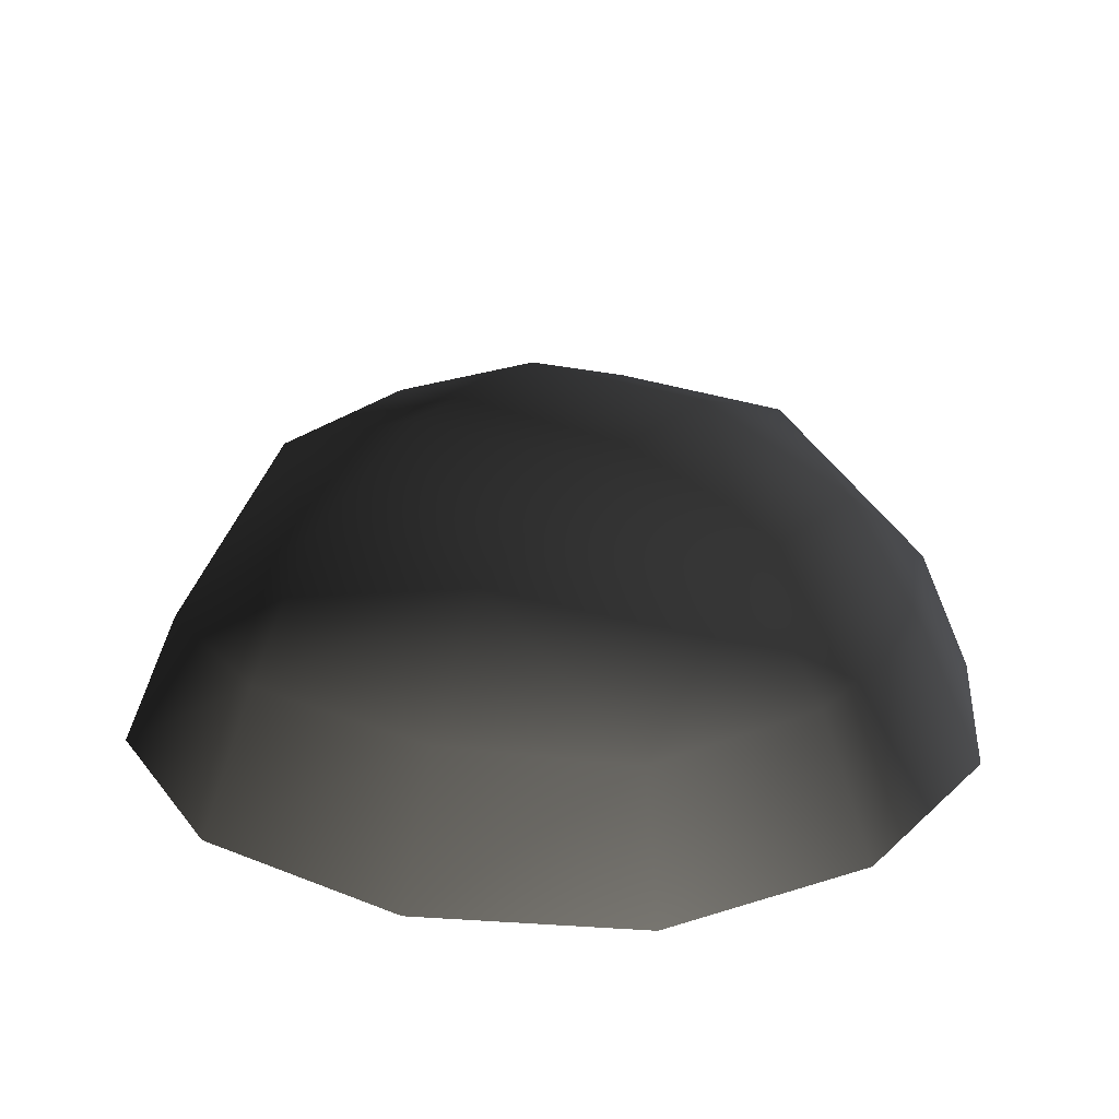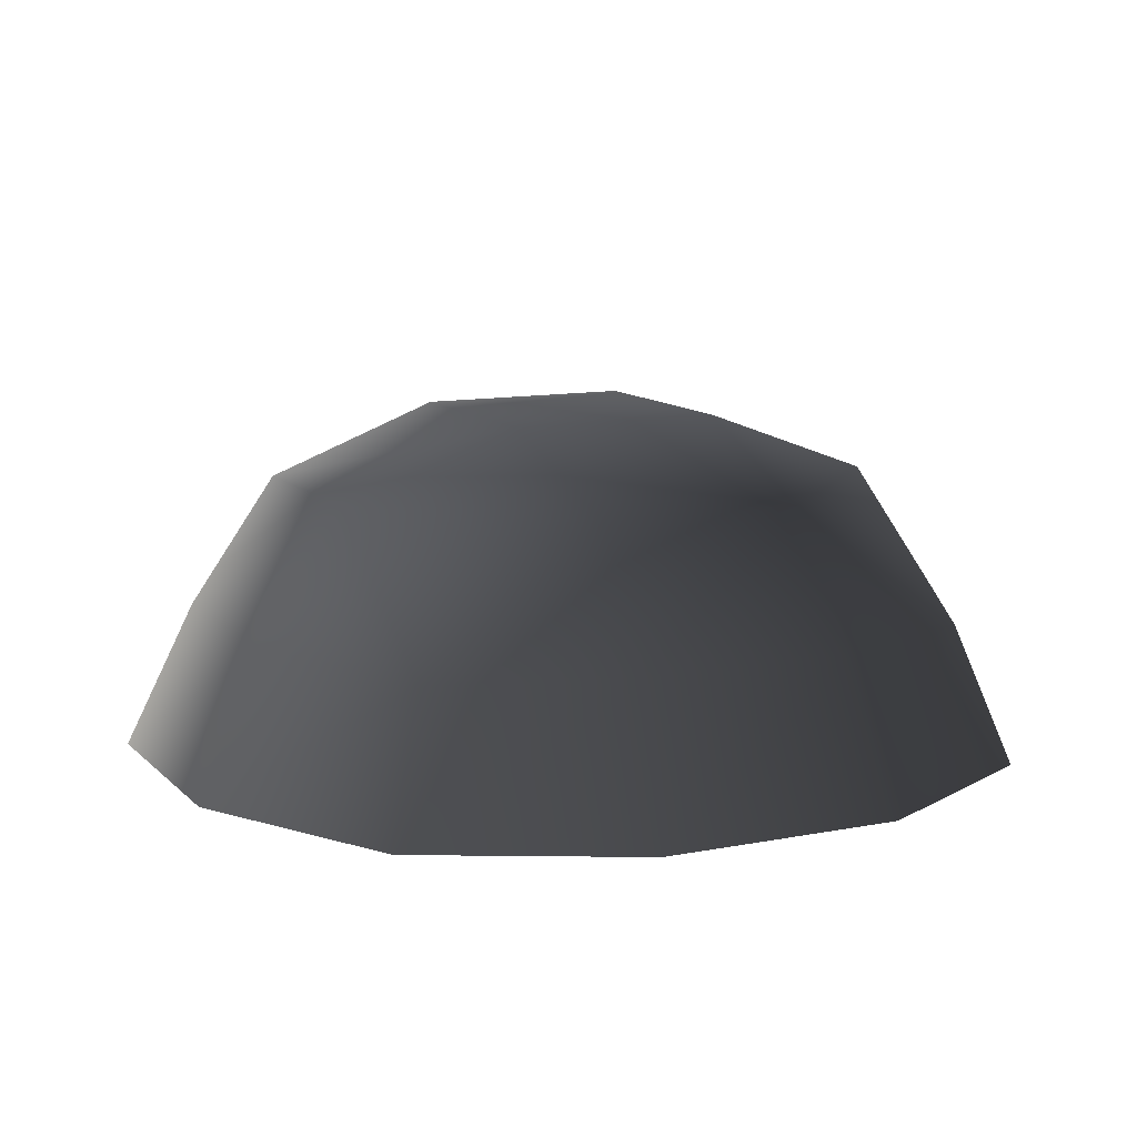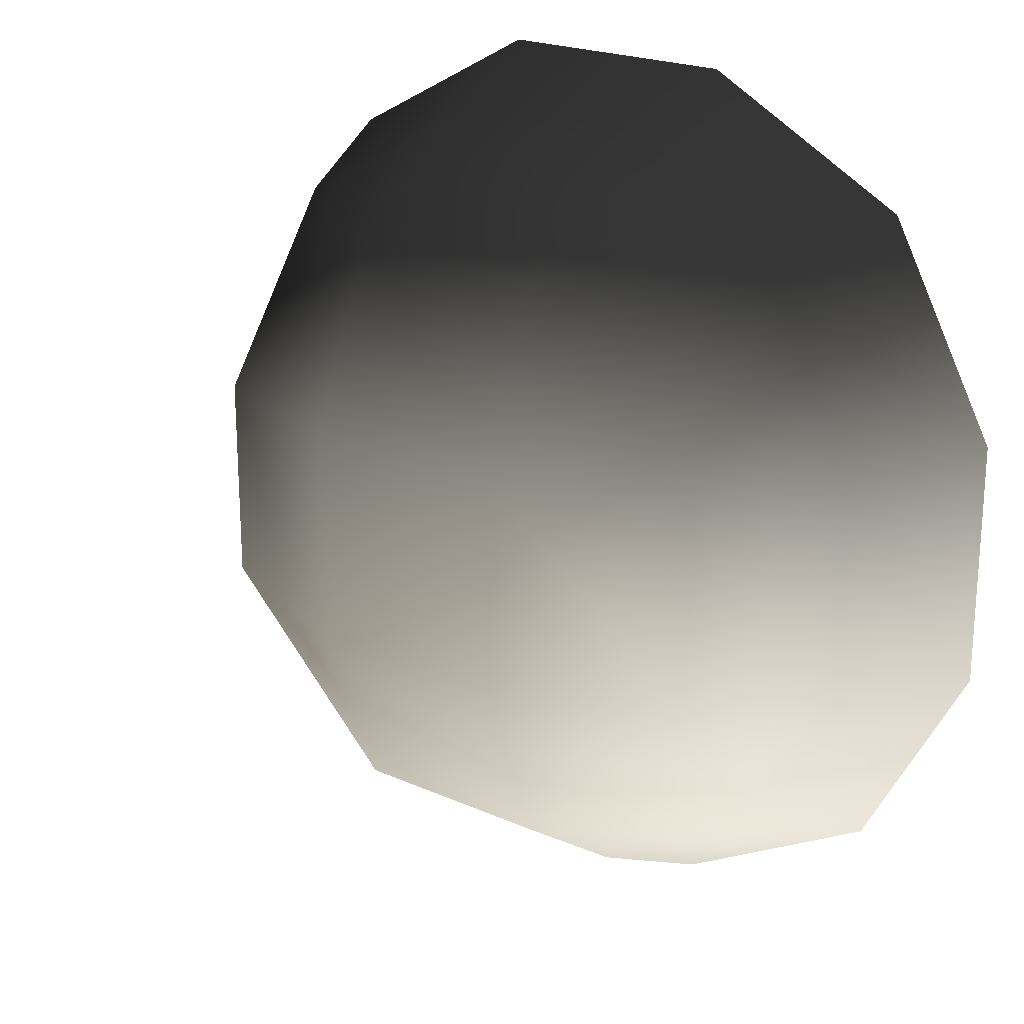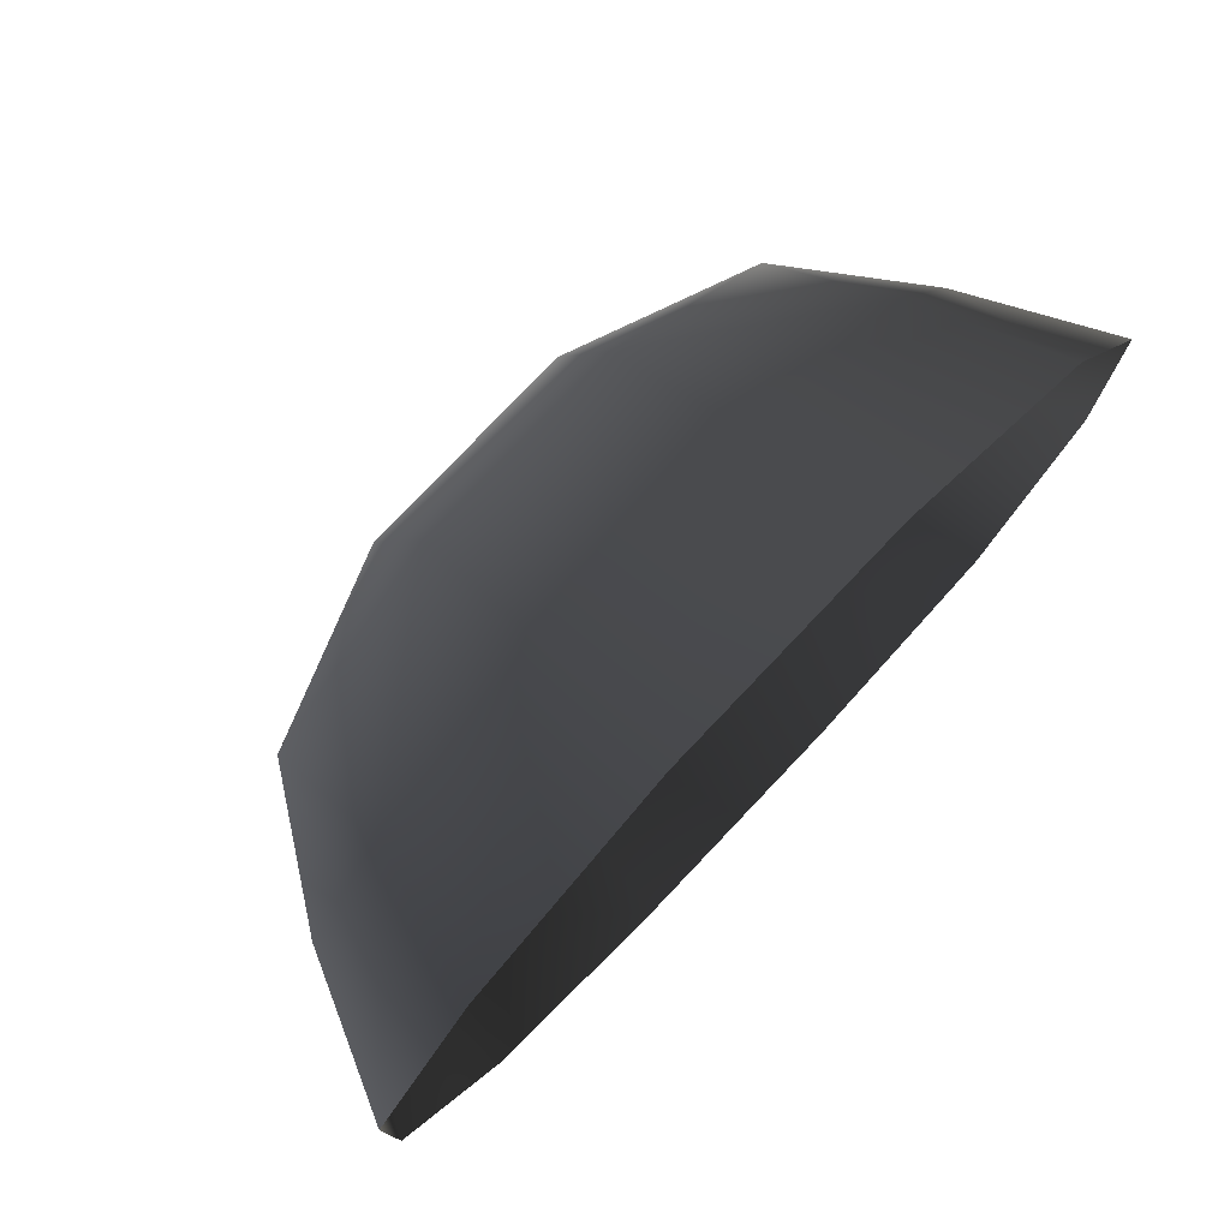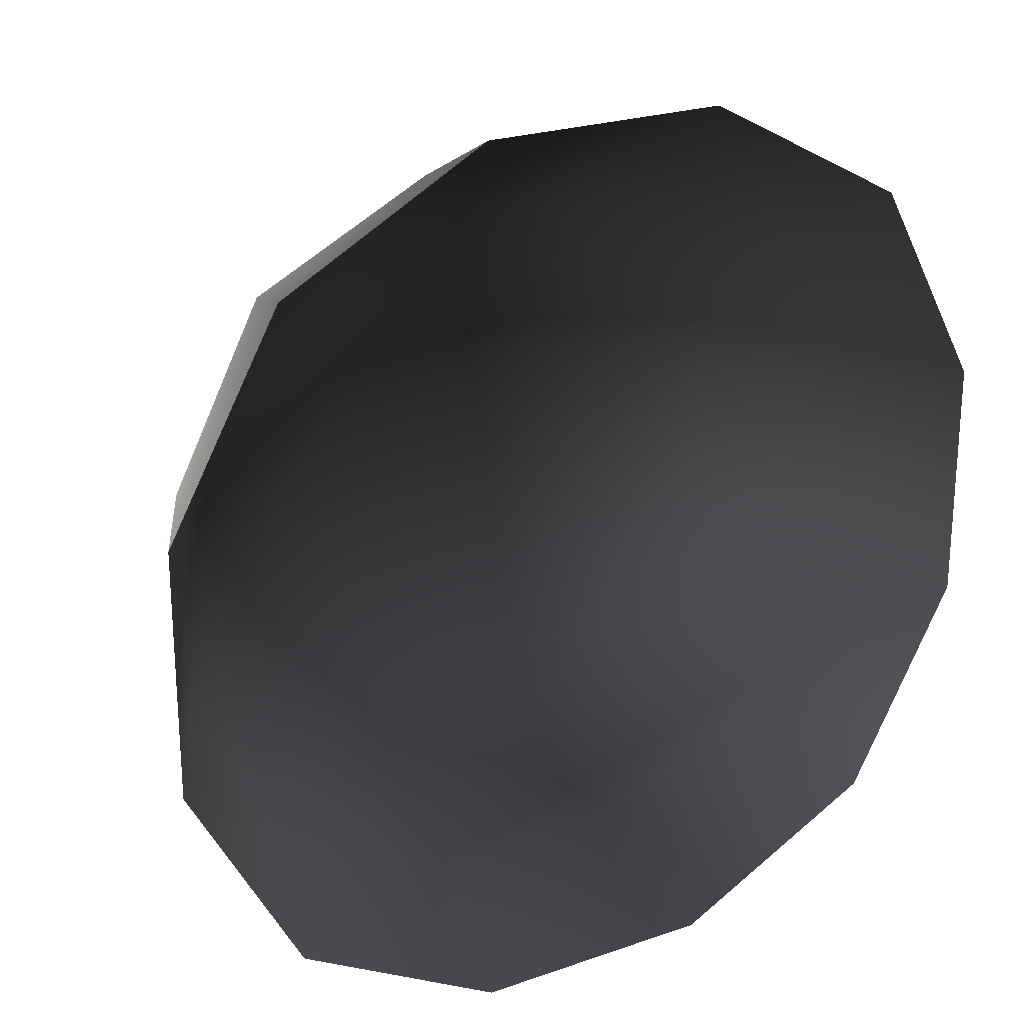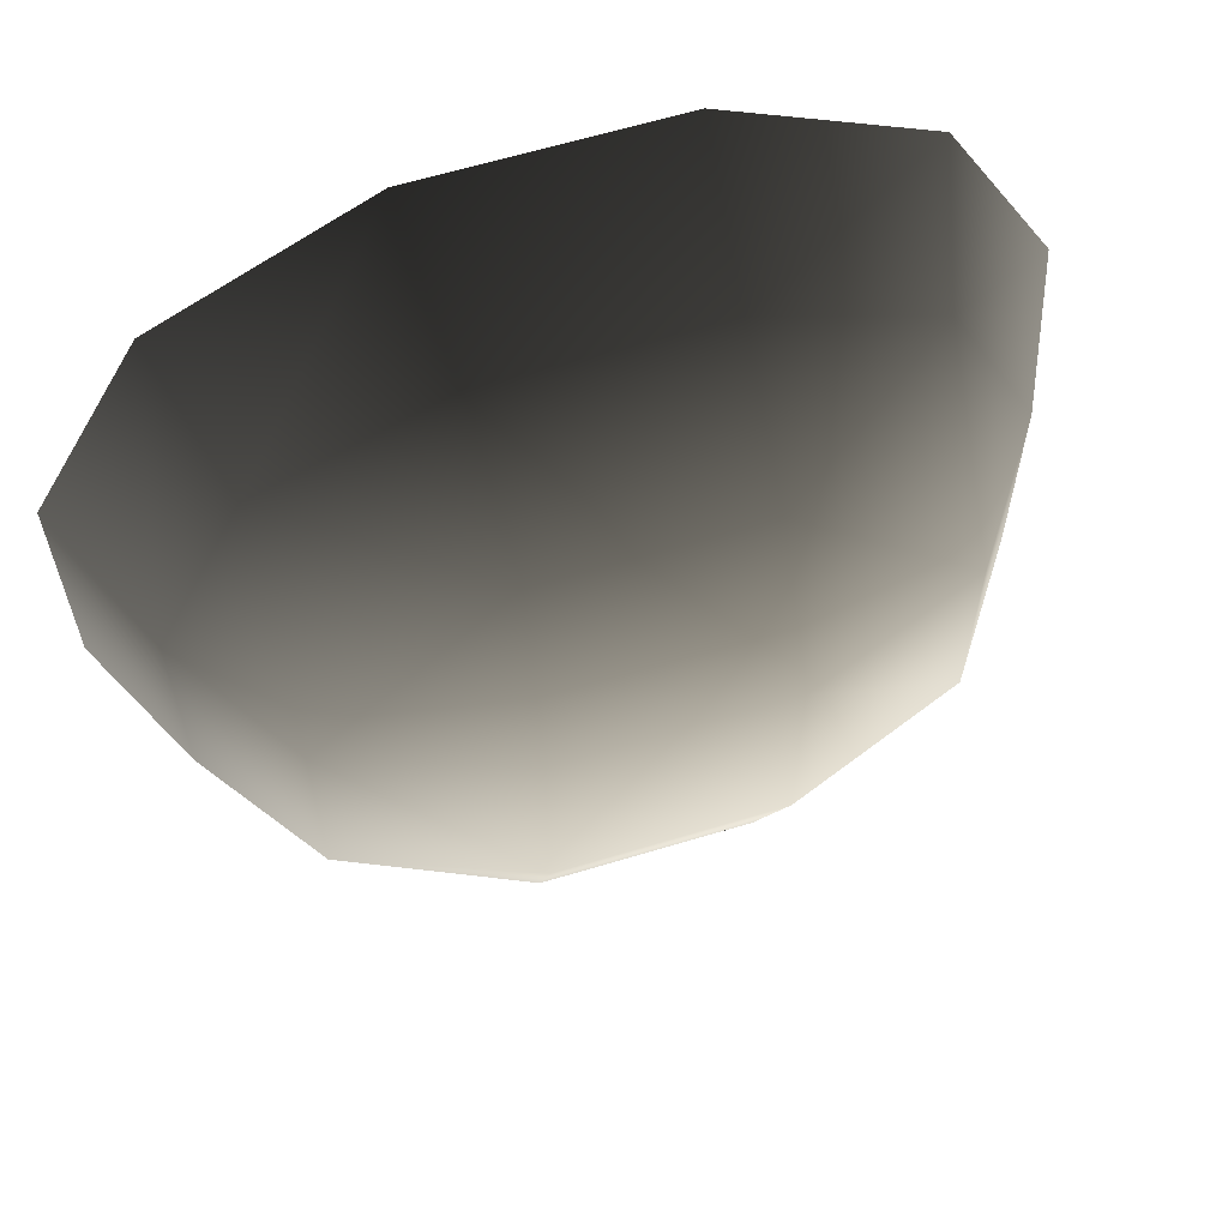
<metadata>
{"format":"obj","ext":"obj","renderer":"f3d","projection":"perspective","resolution":1024,"background":"white","views":[{"elev":23.8,"azim":33.9,"up":"+Z"},{"elev":11.3,"azim":154.3,"up":"+Z"},{"elev":21.7,"azim":38.2,"up":"+Y"},{"elev":78.0,"azim":133.5,"up":"+Y"},{"elev":23.5,"azim":149.5,"up":"+Y"},{"elev":62.4,"azim":-17.1,"up":"+Y"}]}
</metadata>
<code>
v -5.014 1.795 2.028
v -5.025 5.025 -0.3002
v -1.795 5.014 2.028
v -1.9 6.545 -0.1941
v 1.9 6.545 -0.1941
v 1.795 5.014 2.028
v 1.902 1.902 3.178
v -1.902 1.902 3.178
v 1.902 -1.902 3.178
v -1.902 -1.902 3.178
v 1.795 -5.014 2.028
v -1.795 -5.014 2.028
v 5.014 -1.795 2.028
v 5.025 -5.025 -0.3002
v 5.014 1.795 2.028
v 5.025 5.025 -0.3002
v -5.014 -1.795 2.028
v -6.545 1.9 -0.1941
v -6.545 -1.9 -0.1941
v -7.74 2.142 -2.693
v -7.74 -2.142 -2.693
v -5.025 -5.025 -0.3002
v -5.771 -5.771 -2.722
v 6.545 -1.9 -0.1941
v 6.545 1.9 -0.1941
v 7.74 -2.142 -2.693
v 7.74 2.142 -2.693
v 5.771 5.771 -2.722
v -1.9 -6.545 -0.1941
v 1.9 -6.545 -0.1941
v -2.142 -7.74 -2.693
v 2.142 -7.74 -2.693
v 5.771 -5.771 -2.722
v 2.142 7.74 -2.693
v -2.142 7.74 -2.693
v -5.771 5.771 -2.722
g Rock_single_t1(Clone)_36724_307
f 1 3 2
f 4 2 3
f 3 5 4
f 3 6 5
f 7 6 3
f 7 3 8
f 8 3 1
f 9 7 8
f 9 8 10
f 10 8 1
f 11 9 10
f 11 10 12
f 13 7 9
f 9 11 13
f 13 11 14
f 13 15 7
f 7 15 6
f 6 15 16
f 5 6 16
f 10 17 12
f 10 1 17
f 17 1 18
f 17 18 19
f 19 18 20
f 19 20 21
f 22 12 17
f 22 19 21
f 19 22 17
f 22 21 23
f 15 13 24
f 24 13 14
f 15 24 25
f 25 16 15
f 25 24 26
f 25 26 27
f 16 25 27
f 16 27 28
f 29 22 23
f 29 12 22
f 11 12 29
f 11 29 30
f 30 29 31
f 29 23 31
f 30 31 32
f 30 14 11
f 14 30 32
f 14 32 33
f 24 33 26
f 24 14 33
f 5 28 34
f 4 5 34
f 4 34 35
f 2 4 35
f 2 35 36
f 5 16 28
f 18 2 36
f 18 36 20
f 18 1 2

</code>
